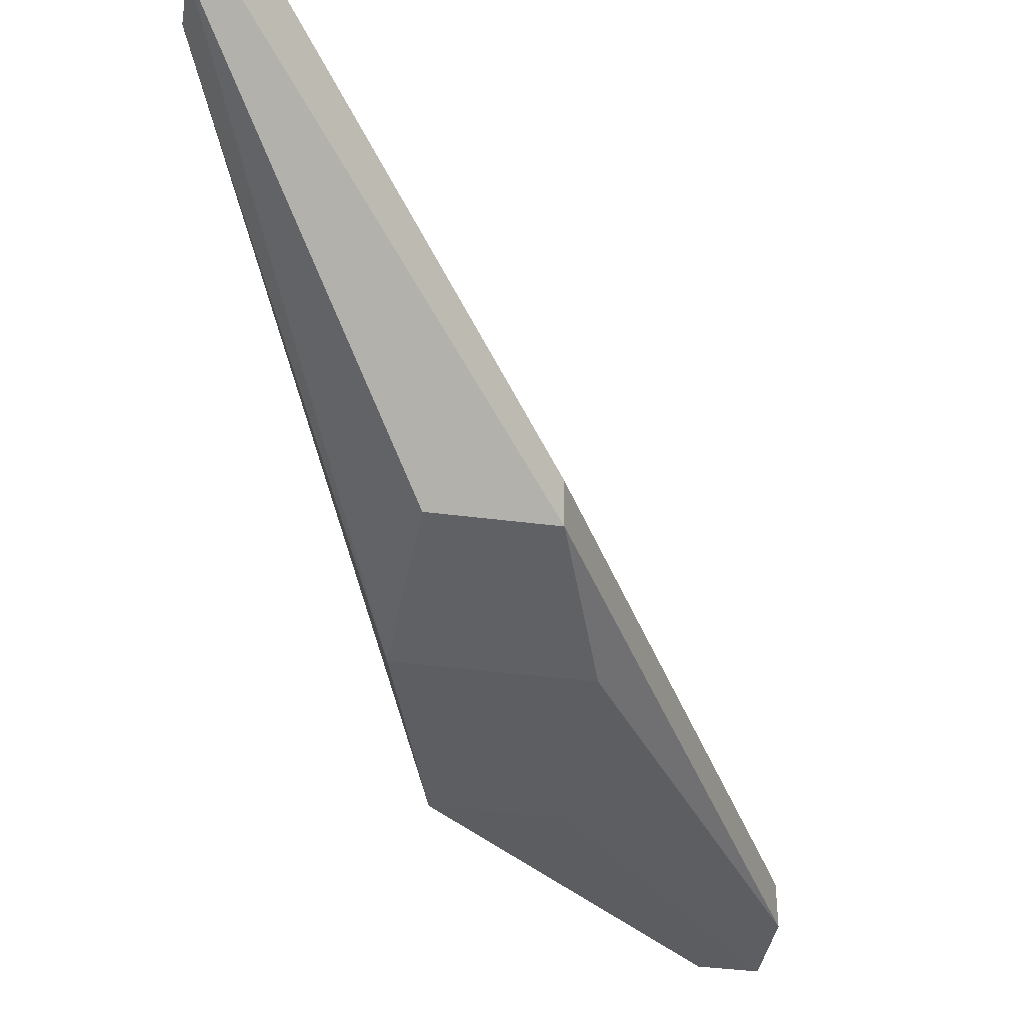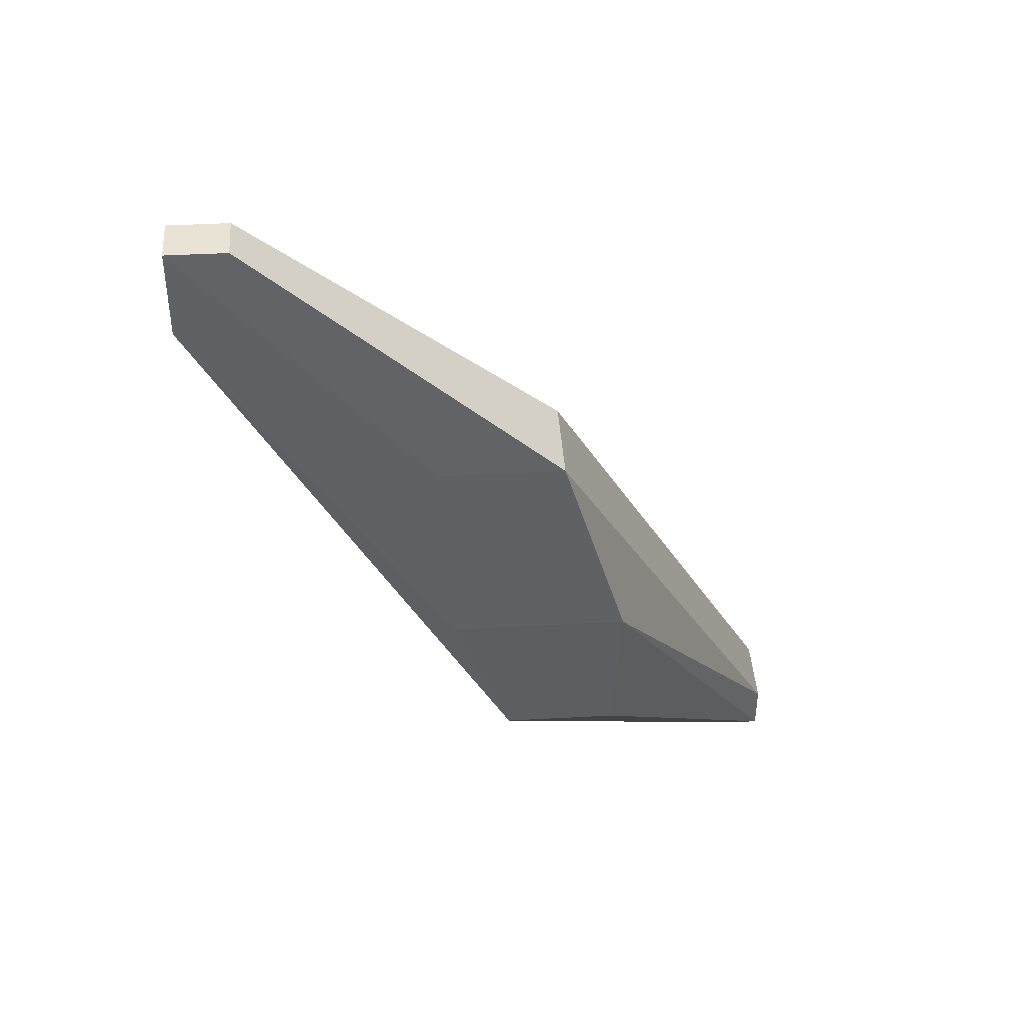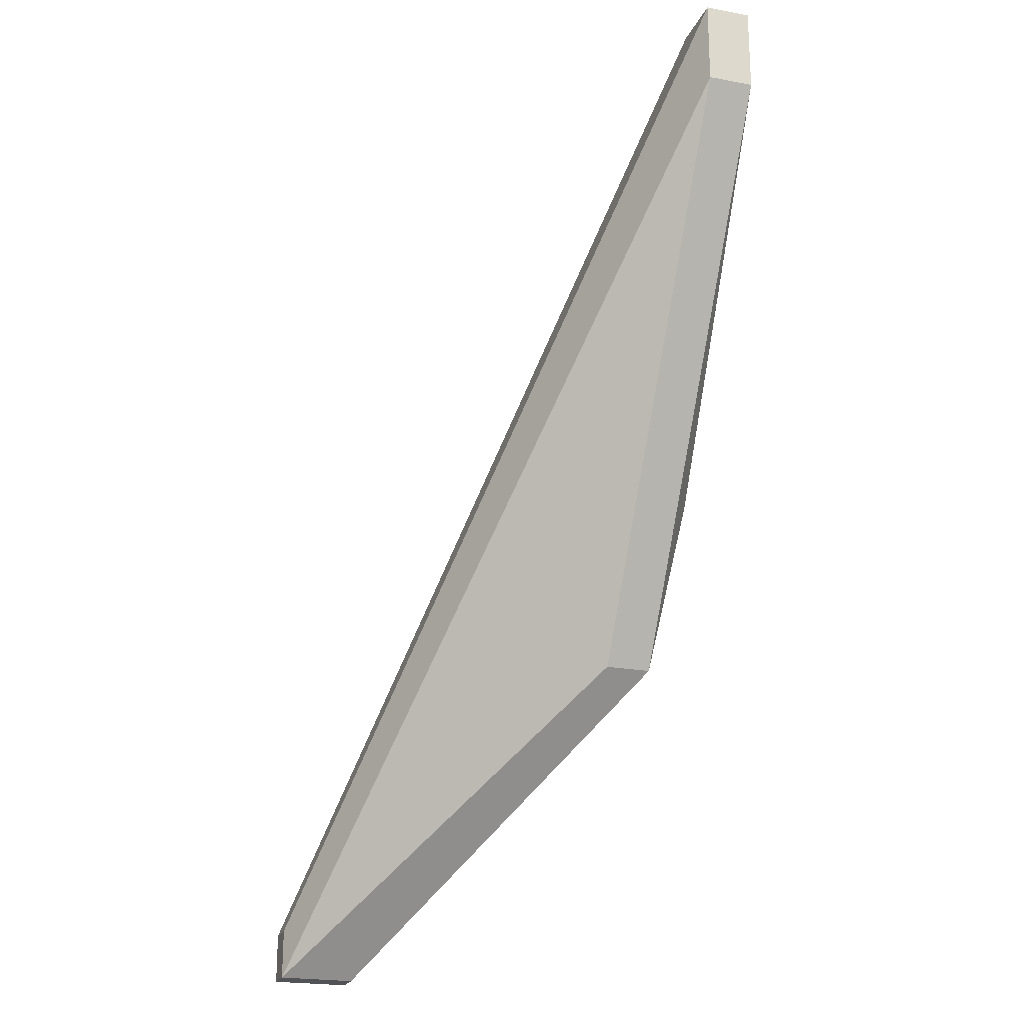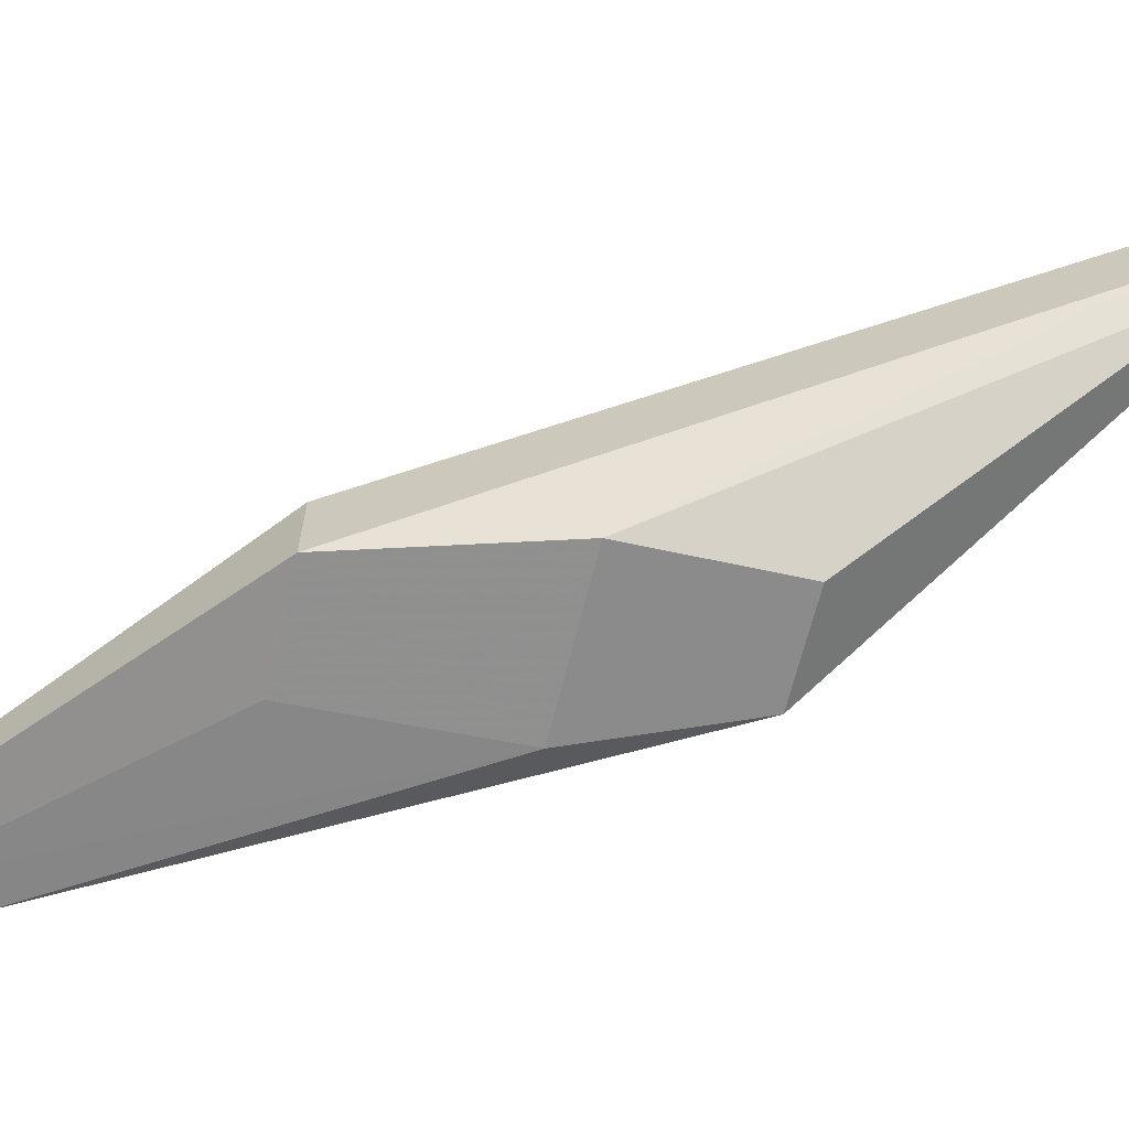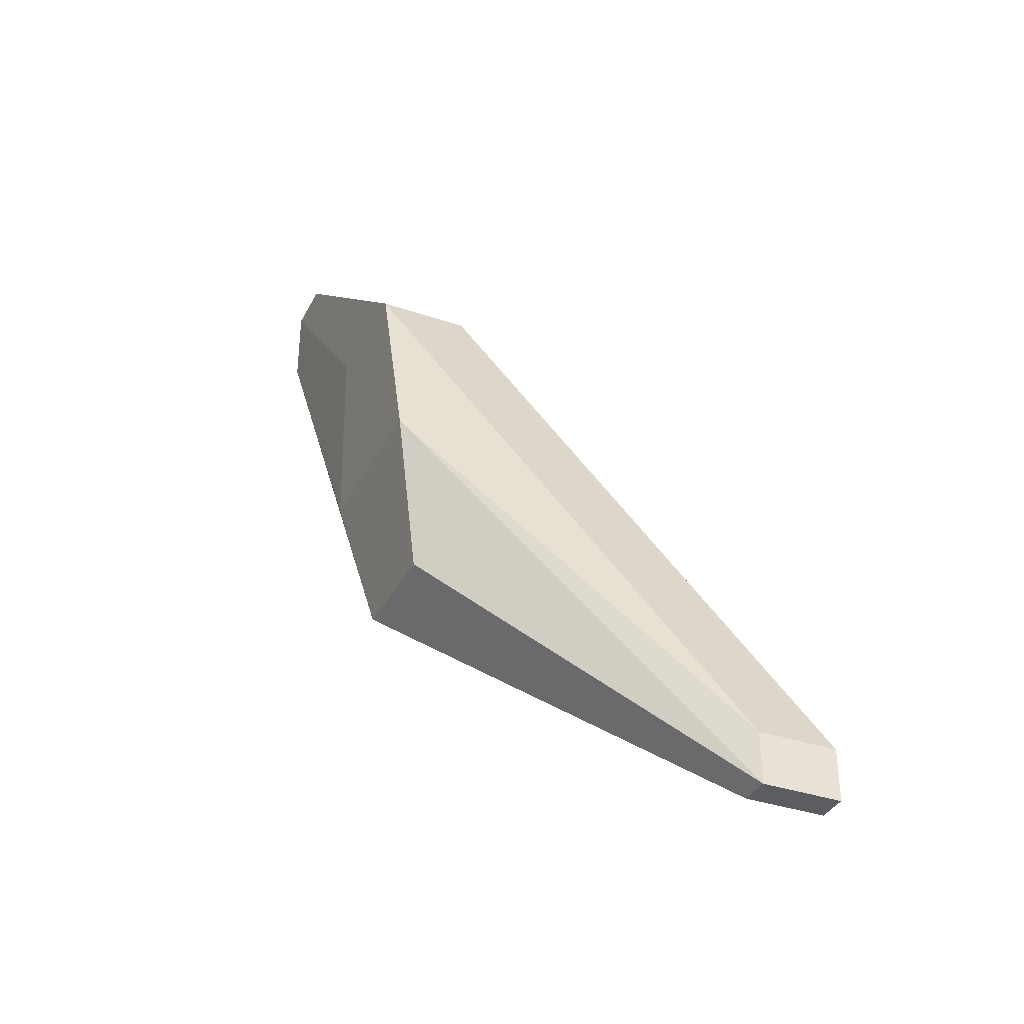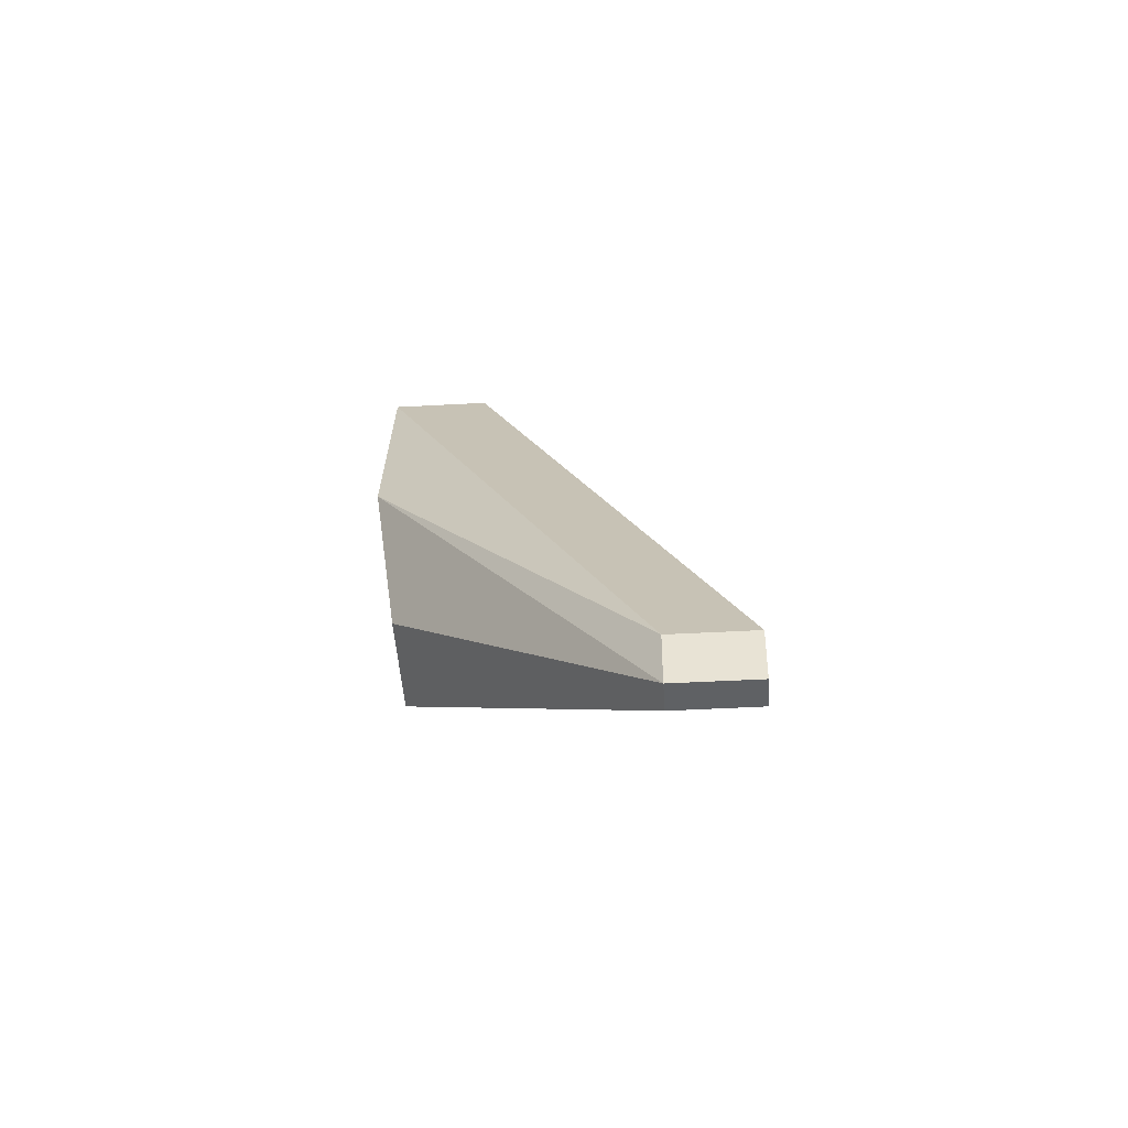
<metadata>
{"format":"obj","ext":"obj","renderer":"f3d","projection":"perspective","resolution":1024,"background":"white","views":[{"elev":-39.3,"azim":170.7,"up":"+Y"},{"elev":42.2,"azim":-3.8,"up":"+Z"},{"elev":-21.8,"azim":-108.2,"up":"+Z"},{"elev":-65.4,"azim":76.3,"up":"+Y"},{"elev":-35.4,"azim":65.7,"up":"+Z"},{"elev":-46.2,"azim":93.6,"up":"+Z"}]}
</metadata>
<code>
v 0.2868 0.01264 -0.02153
v 0.2868 0.01101 -0.02153
v 0.2868 0.01264 -0.02259
v 0.2861 0.01264 -0.02153
v 0.2748 0.006738 -0.003304
v 0.281 0.007393 -0.008679
v 0.2868 0.01101 -0.02259
v 0.281 0.005511 -0.008679
v 0.2823 0.005486 -0.013
v 0.2861 0.01264 -0.02259
v 0.2736 0.006738 -0.003304
v 0.2748 0.00578 -0.003304
v 0.2822 0.005951 -0.01647
v 0.2861 0.01101 -0.02259
v 0.2785 0.005511 -0.008679
v 0.2787 0.005486 -0.013
v 0.2799 0.006936 -0.01647
v 0.2736 0.006738 -0.00509
v 0.2736 0.00578 -0.003304
v 0.2799 0.005951 -0.01647
v 0.2736 0.00578 -0.00509
f 1 2 7
f 1 7 3
f 1 3 10
f 1 10 4
f 1 4 11
f 1 11 5
f 1 5 6
f 1 6 8
f 1 8 2
f 2 8 9
f 2 9 7
f 3 7 14
f 3 14 10
f 4 10 18
f 4 18 11
f 5 11 19
f 5 19 12
f 5 12 8
f 5 8 6
f 7 9 13
f 7 13 20
f 7 20 14
f 8 15 16
f 8 16 9
f 8 12 19
f 8 19 15
f 9 16 20
f 9 20 13
f 10 14 20
f 10 20 17
f 10 17 18
f 11 18 21
f 11 21 19
f 15 19 16
f 16 19 21
f 16 21 20
f 17 20 21
f 17 21 18

</code>
